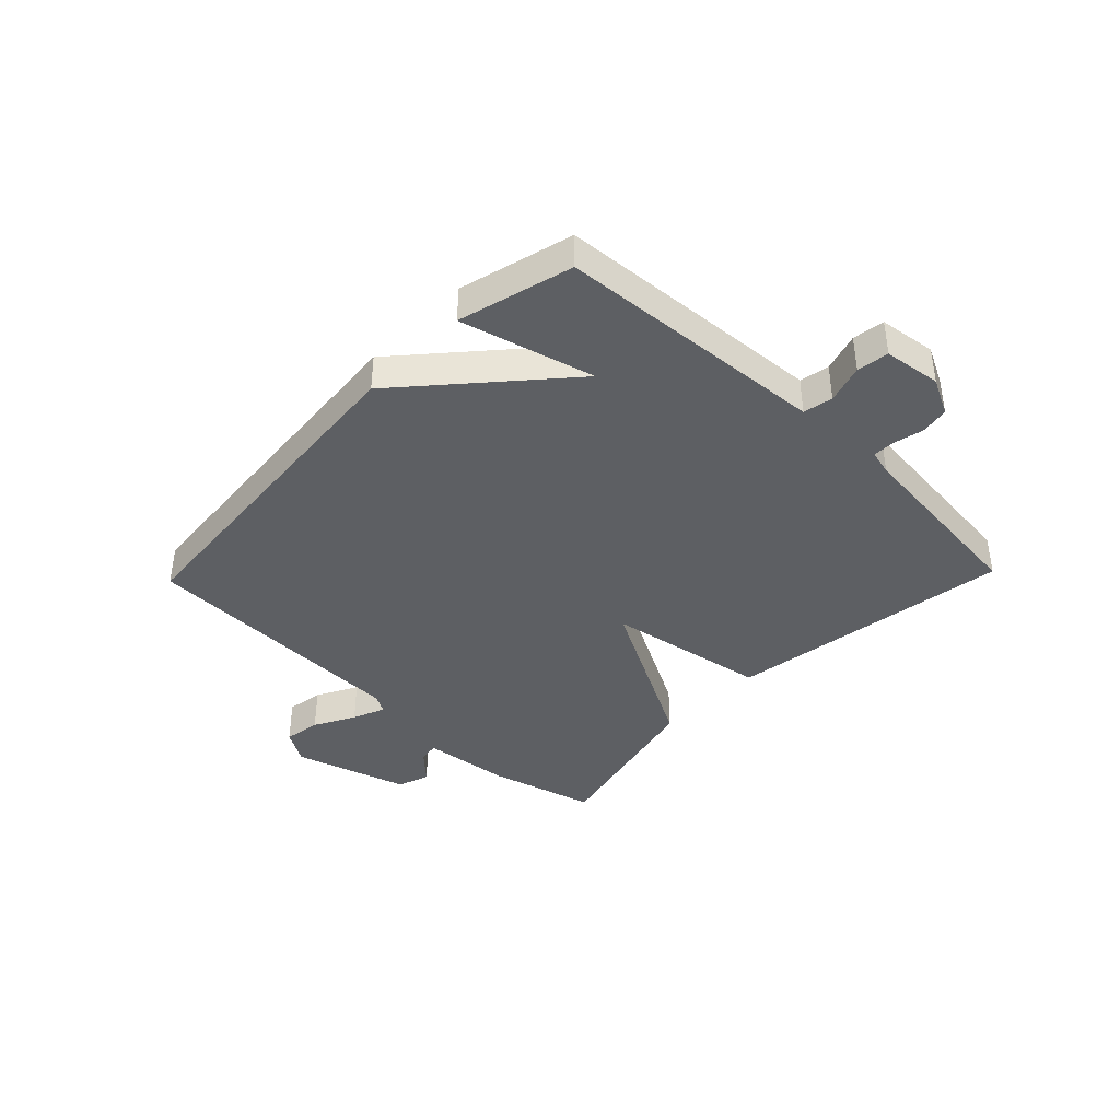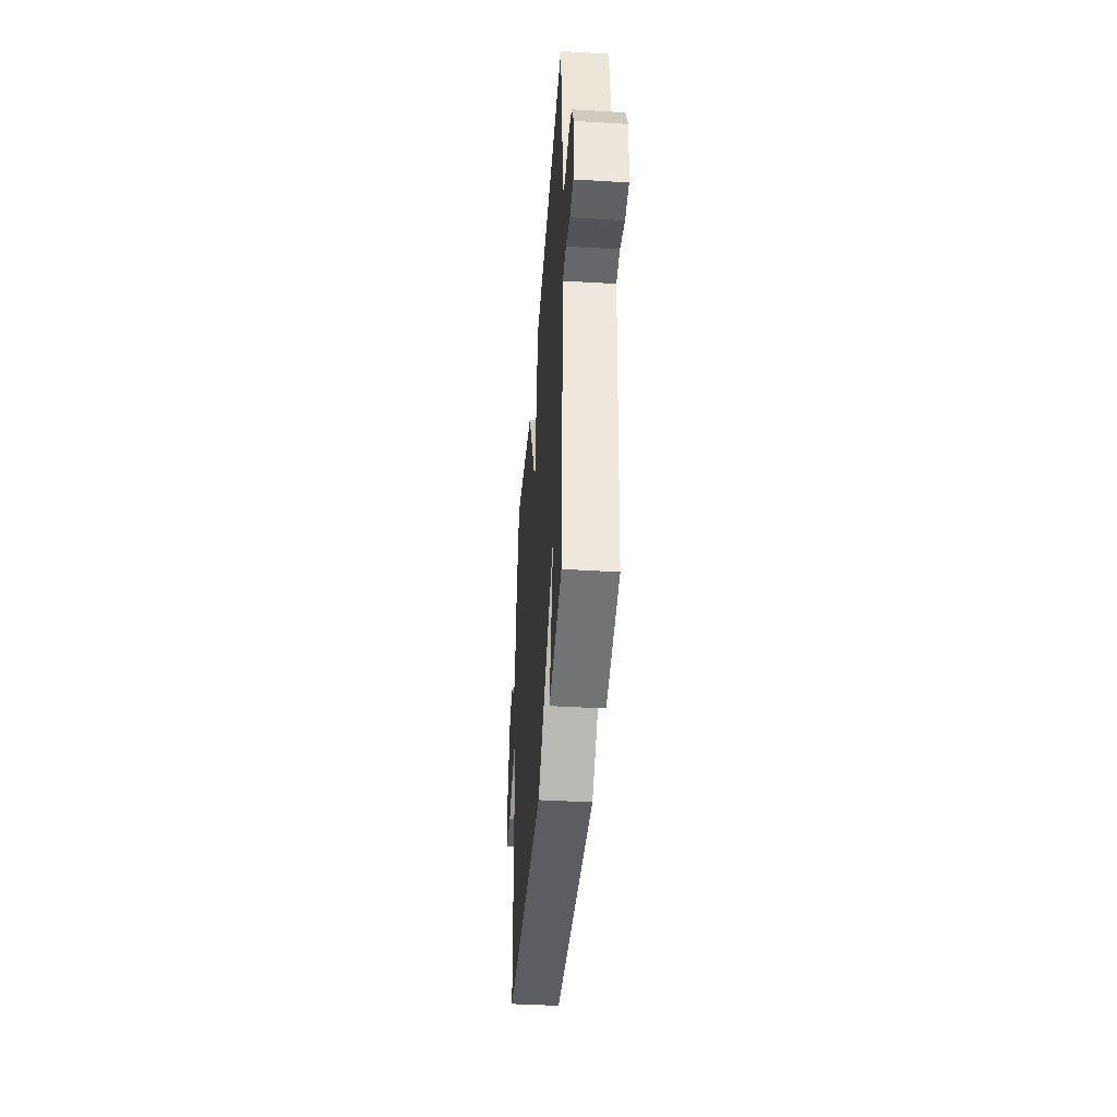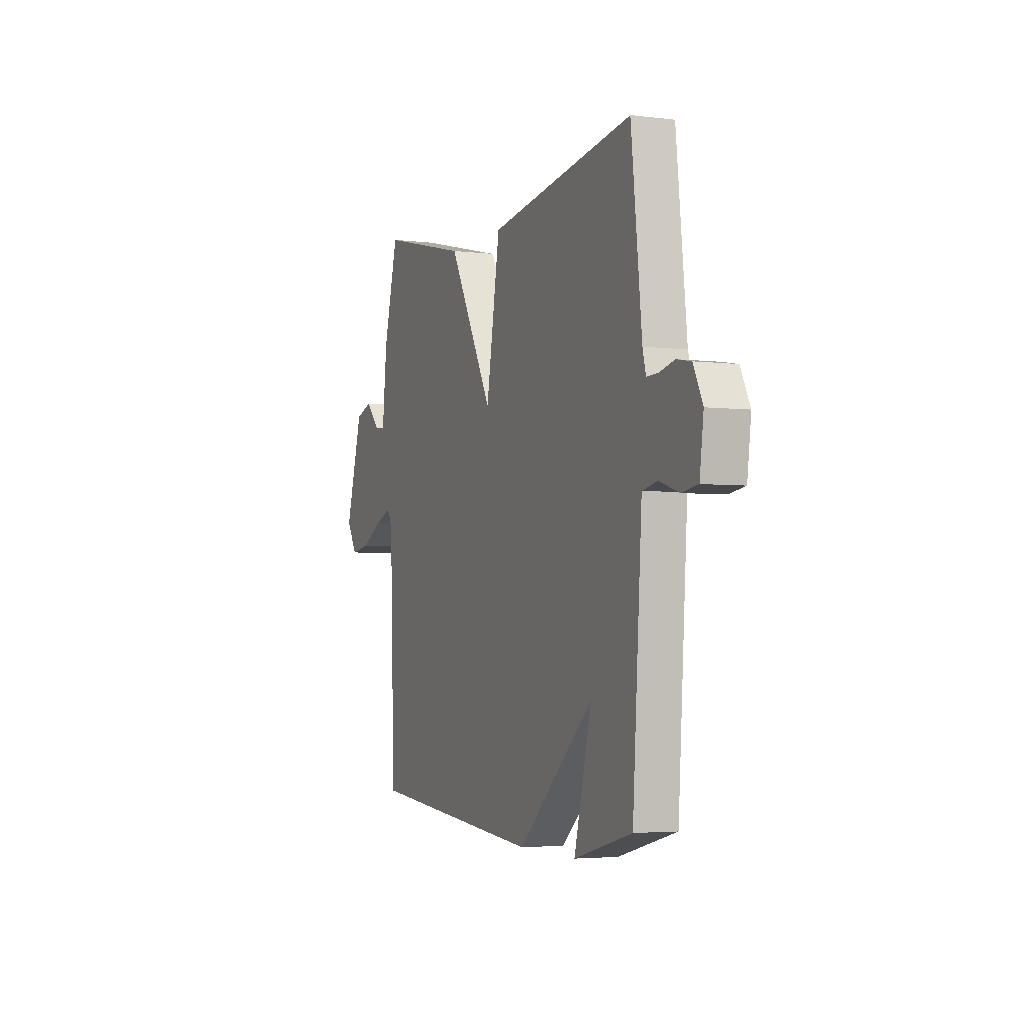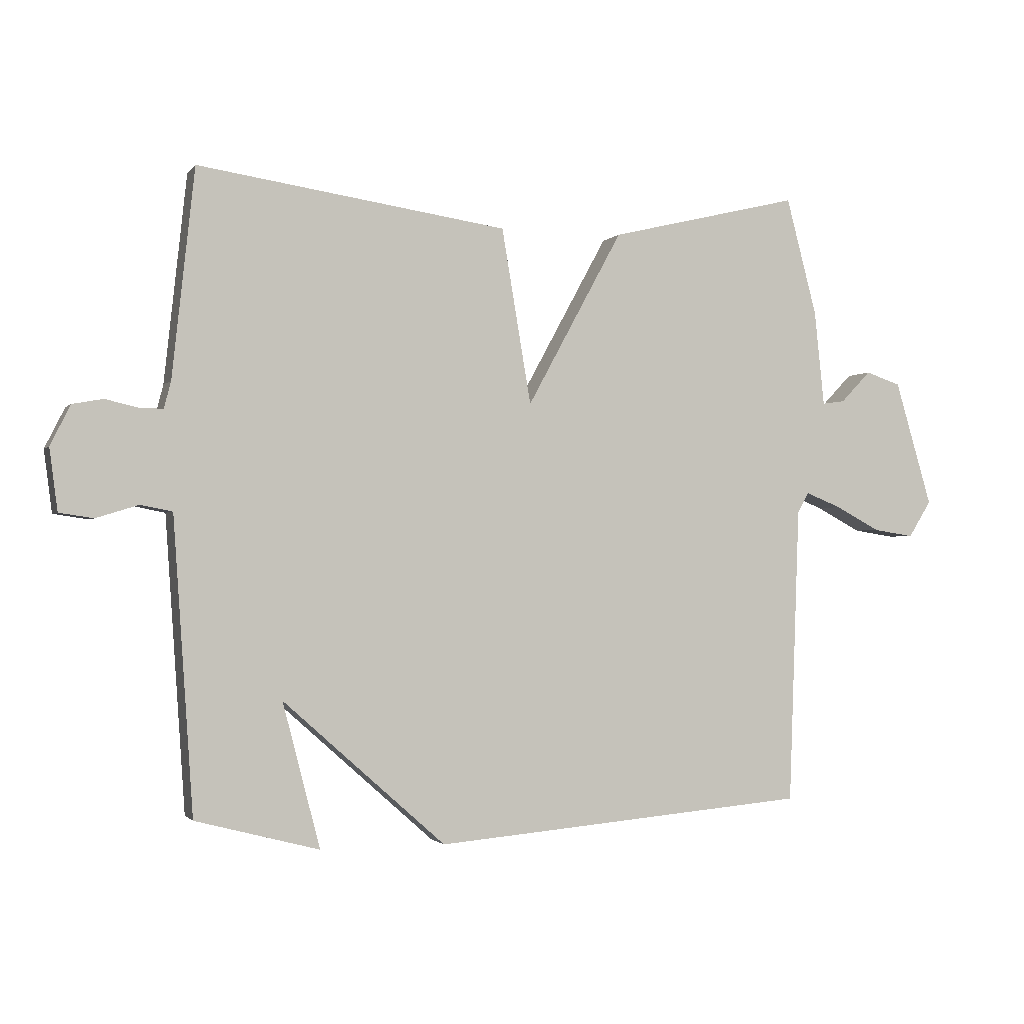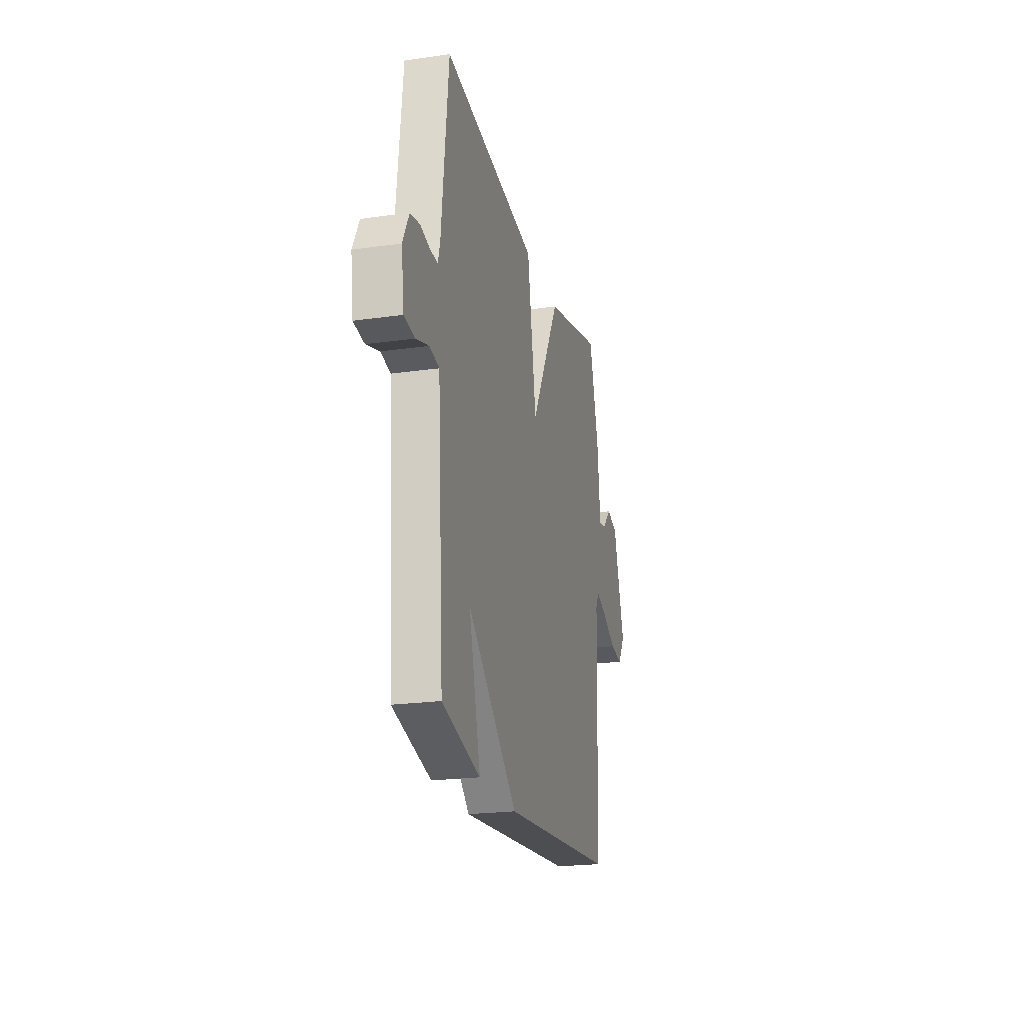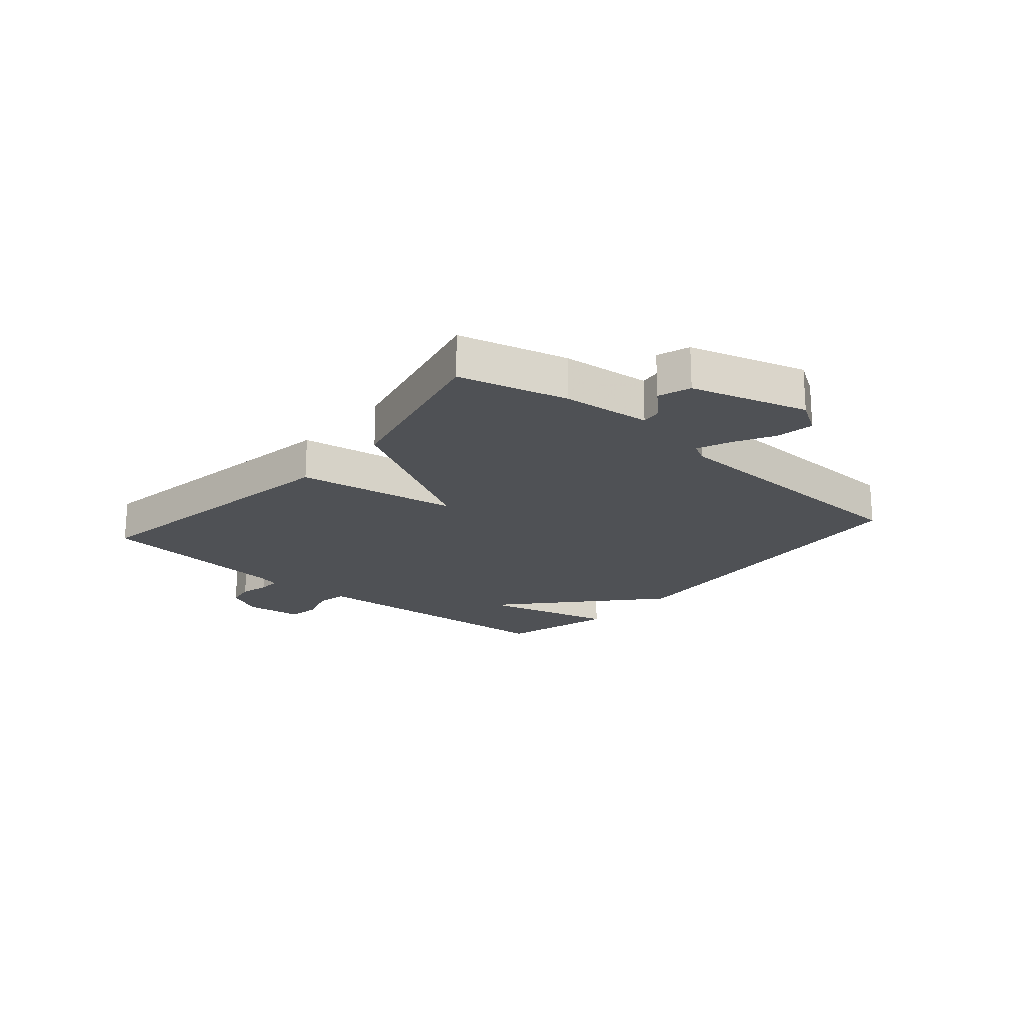
<metadata>
{"format":"obj","ext":"obj","renderer":"f3d","projection":"perspective","resolution":1024,"background":"white","views":[{"elev":-39.9,"azim":-133.9,"up":"+Y"},{"elev":-41.1,"azim":-94.2,"up":"+Z"},{"elev":-3.7,"azim":-112.3,"up":"+Z"},{"elev":-1.5,"azim":-18.7,"up":"+Z"},{"elev":-21.8,"azim":-76.0,"up":"+Z"},{"elev":-19.9,"azim":49.1,"up":"+Y"}]}
</metadata>
<code>
v -0.5 0.07 -0.5
v -0.525 0.07 -0.133
v -0.532 0.07 -0.031
v -0.583 0.07 -0.021
v -0.65 0.07 -0.042
v -0.705 0.07 -0.034
v -0.718 0.07 0.065
v -0.686 0.07 0.129
v -0.637 0.07 0.138
v -0.586 0.07 0.126
v -0.547 0.07 0.125
v -0.536 0.07 0.168
v -0.5 0.07 0.5
v -0.005 0.07 0.427
v 0.042 0.07 0.147
v 0.195 0.07 0.427
v 0.5 0.07 0.5
v 0.549 0.07 0.313
v 0.565 0.07 0.16
v 0.601 0.07 0.165
v 0.649 0.07 0.215
v 0.705 0.07 0.196
v 0.764 0.07 -0.004
v 0.728 0.07 -0.062
v 0.663 0.07 -0.052
v 0.592 0.07 -0.014
v 0.535 0.07 0.009
v 0.517 0.07 -0.024
v 0.5 0.07 -0.5
v -0.102 0.07 -0.552
v -0.362 0.07 -0.321
v -0.302 0.07 -0.552
v -0.5 0 -0.5
v -0.525 0 -0.133
v -0.532 0 -0.031
v -0.583 0 -0.021
v -0.65 0 -0.042
v -0.705 0 -0.034
v -0.718 0 0.065
v -0.686 0 0.129
v -0.637 0 0.138
v -0.586 0 0.126
v -0.547 0 0.125
v -0.536 0 0.168
v -0.5 0 0.5
v -0.005 0 0.427
v 0.042 0 0.147
v 0.195 0 0.427
v 0.5 0 0.5
v 0.549 0 0.313
v 0.565 0 0.16
v 0.601 0 0.165
v 0.649 0 0.215
v 0.705 0 0.196
v 0.764 0 -0.004
v 0.728 0 -0.062
v 0.663 0 -0.052
v 0.592 0 -0.014
v 0.535 0 0.009
v 0.517 0 -0.024
v 0.5 0 -0.5
v -0.102 0 -0.552
v -0.362 0 -0.321
v -0.302 0 -0.552
f 31 32 1 2
f 31 2 3
f 30 31 3
f 29 30 3
f 28 29 3
f 27 28 3 4
f 24 25 26
f 23 24 26
f 22 23 26
f 21 22 26
f 20 21 26
f 19 20 26 27
f 18 19 27
f 17 18 27
f 16 17 27
f 15 16 27
f 12 13 14 15
f 15 27 4
f 12 15 4
f 11 12 4
f 8 9 10
f 7 8 10
f 6 7 10
f 5 6 10
f 4 5 10
f 4 10 11
f 34 33 64 63
f 35 34 63
f 35 63 62
f 35 62 61
f 35 61 60
f 36 35 60 59
f 58 57 56
f 58 56 55
f 58 55 54
f 58 54 53
f 58 53 52
f 59 58 52 51
f 59 51 50
f 59 50 49
f 59 49 48
f 59 48 47
f 47 46 45 44
f 36 59 47
f 36 47 44
f 36 44 43
f 42 41 40
f 42 40 39
f 42 39 38
f 42 38 37
f 42 37 36
f 43 42 36
f 1 33 34 2
f 2 34 35 3
f 3 35 36 4
f 4 36 37 5
f 5 37 38 6
f 6 38 39 7
f 7 39 40 8
f 8 40 41 9
f 9 41 42 10
f 10 42 43 11
f 11 43 44 12
f 12 44 45 13
f 13 45 46 14
f 14 46 47 15
f 15 47 48 16
f 16 48 49 17
f 17 49 50 18
f 18 50 51 19
f 19 51 52 20
f 20 52 53 21
f 21 53 54 22
f 22 54 55 23
f 23 55 56 24
f 24 56 57 25
f 25 57 58 26
f 26 58 59 27
f 27 59 60 28
f 28 60 61 29
f 29 61 62 30
f 30 62 63 31
f 31 63 64 32
f 32 64 33 1

</code>
